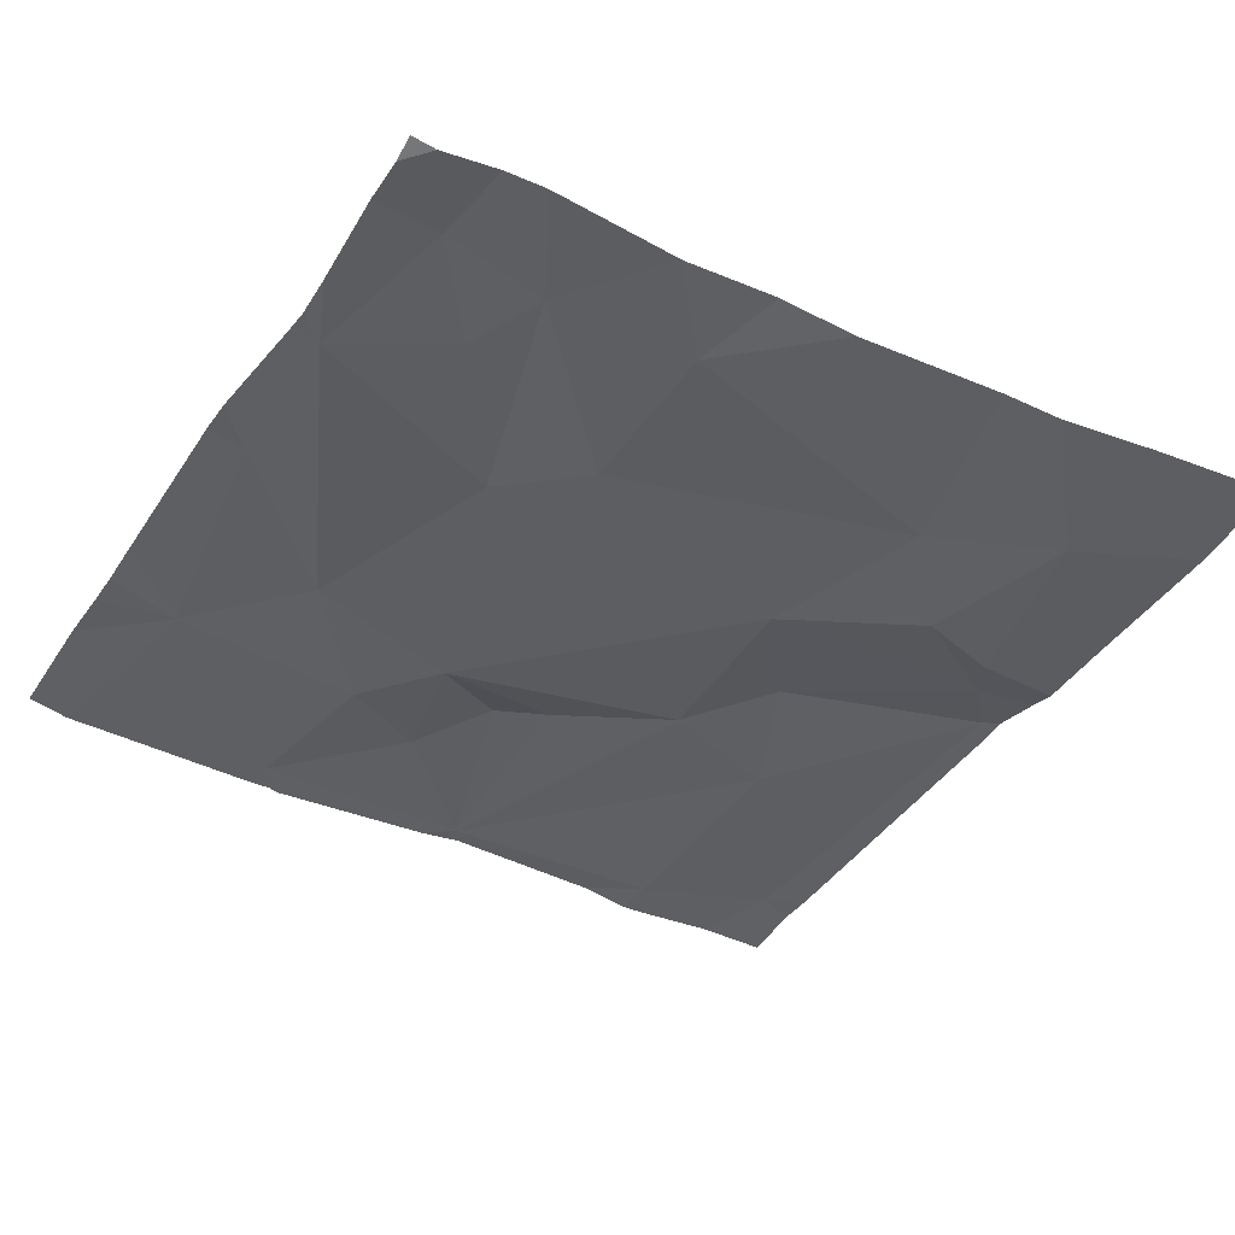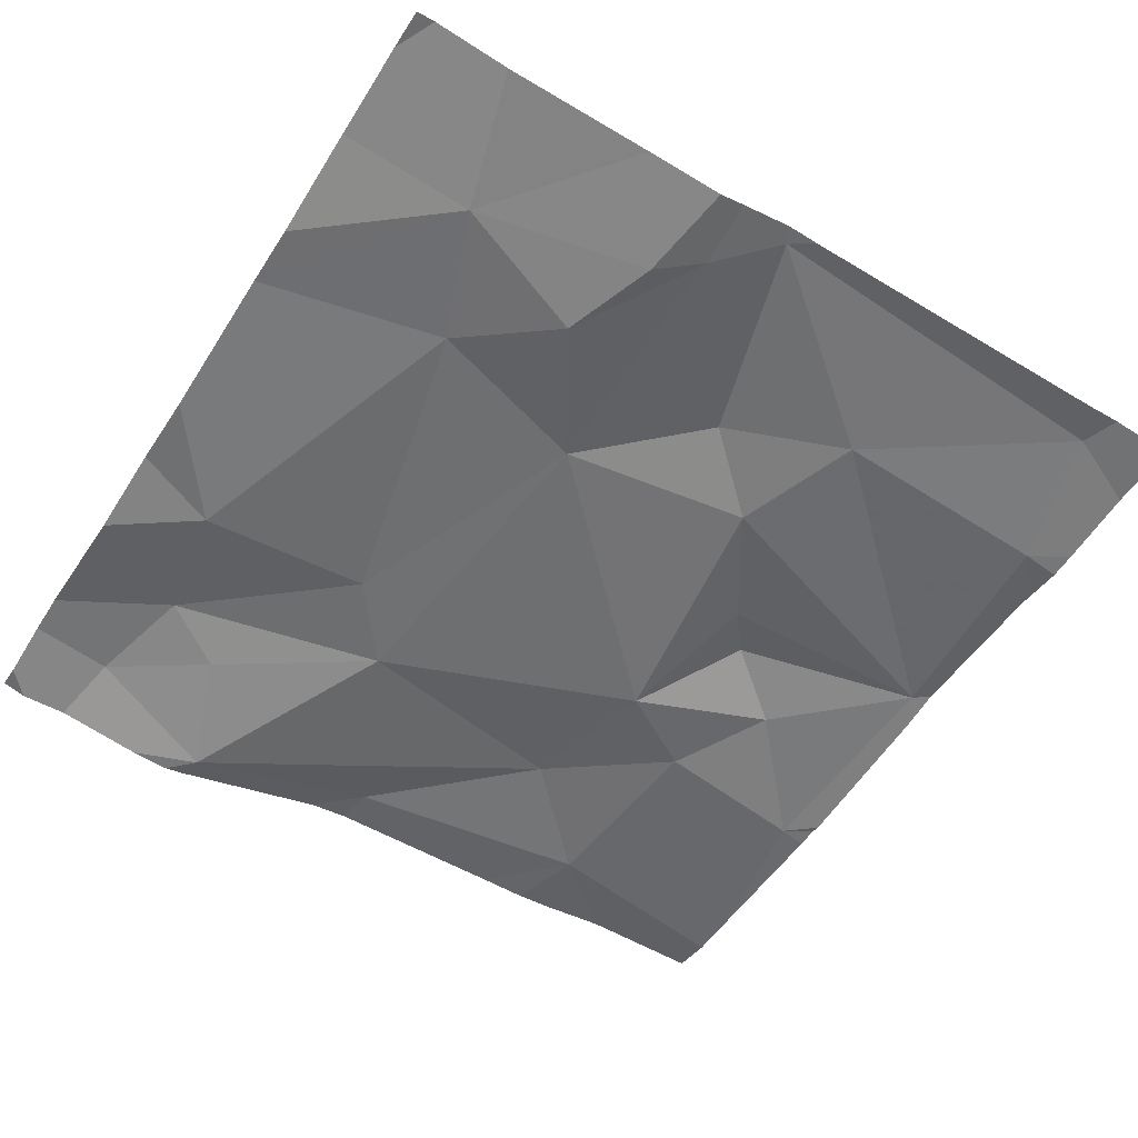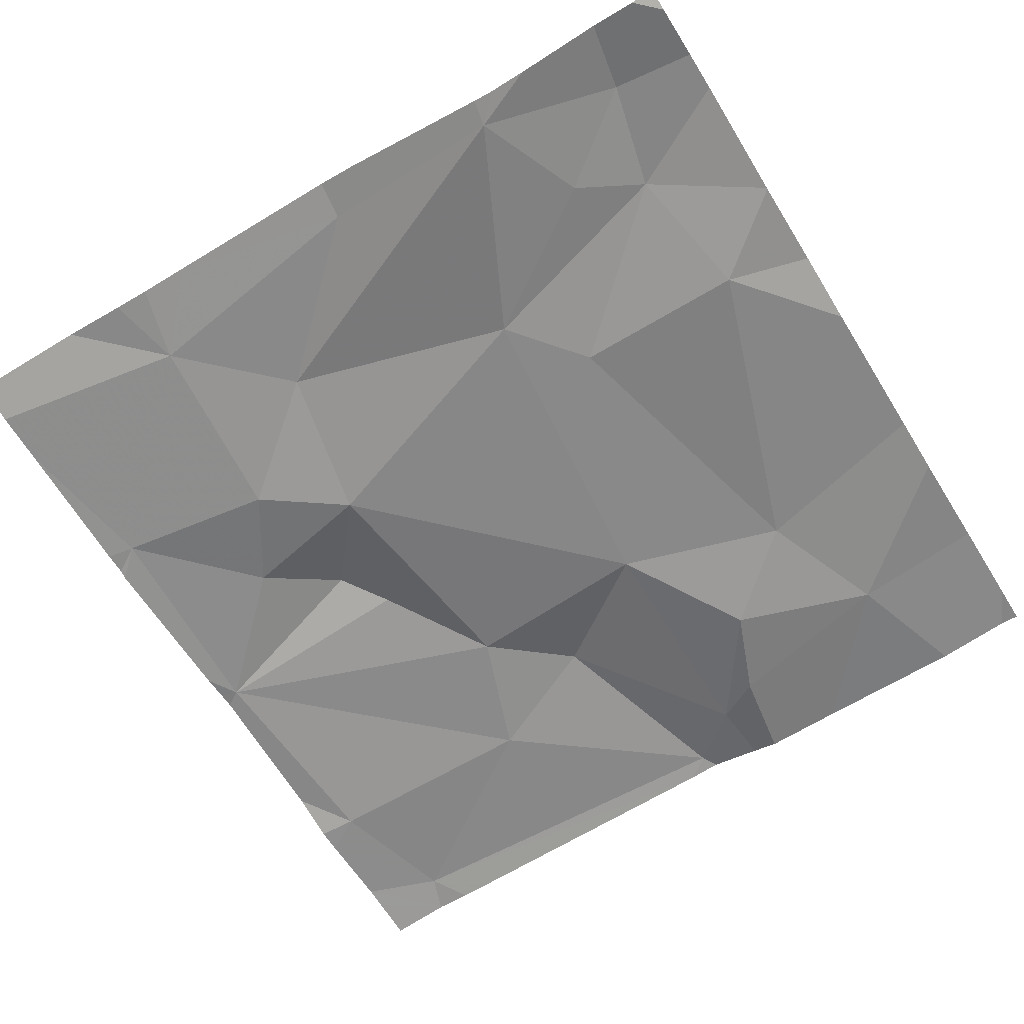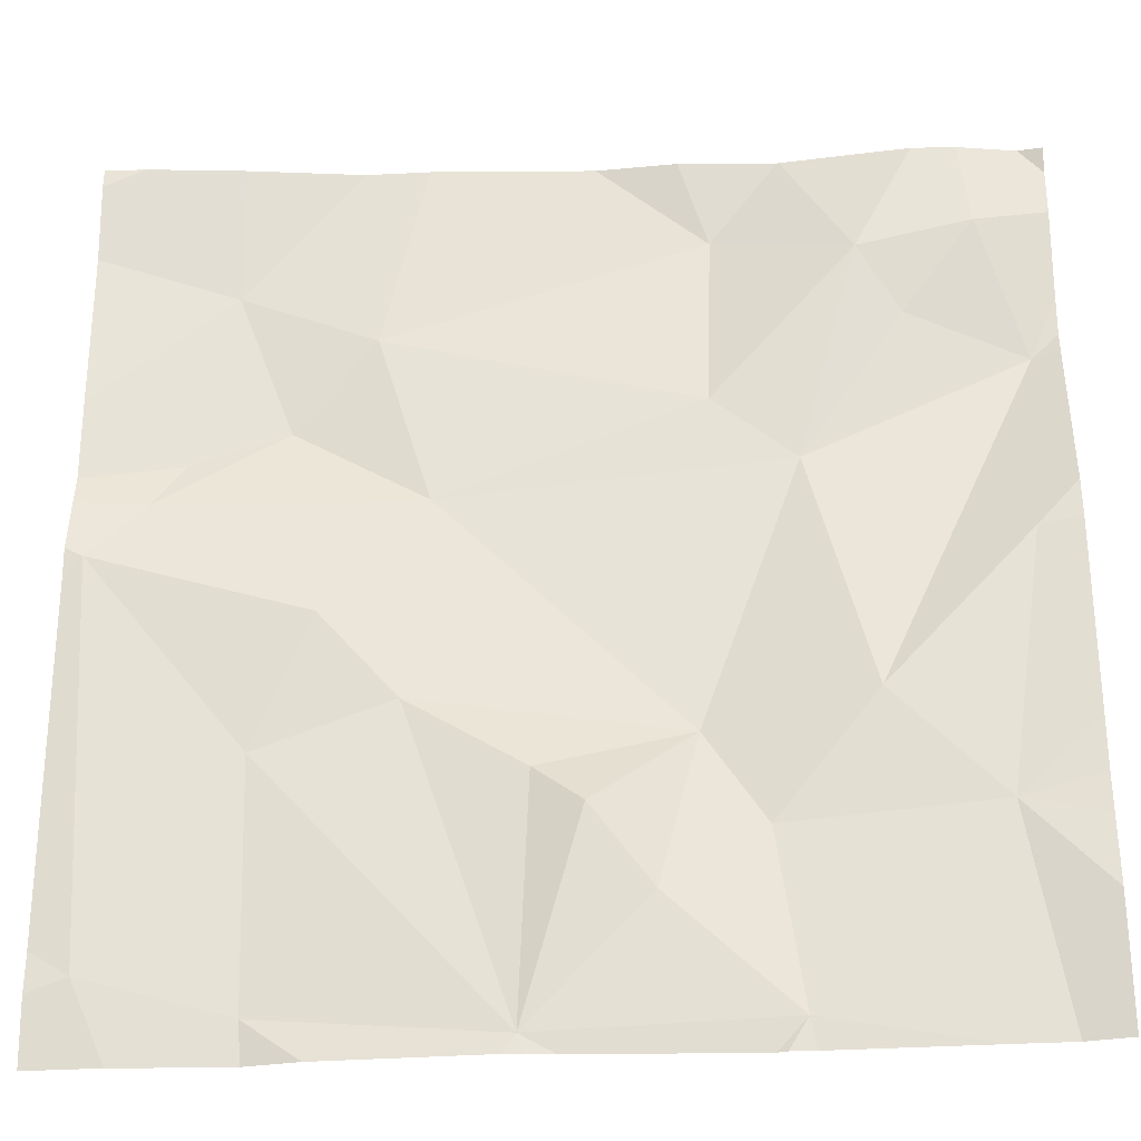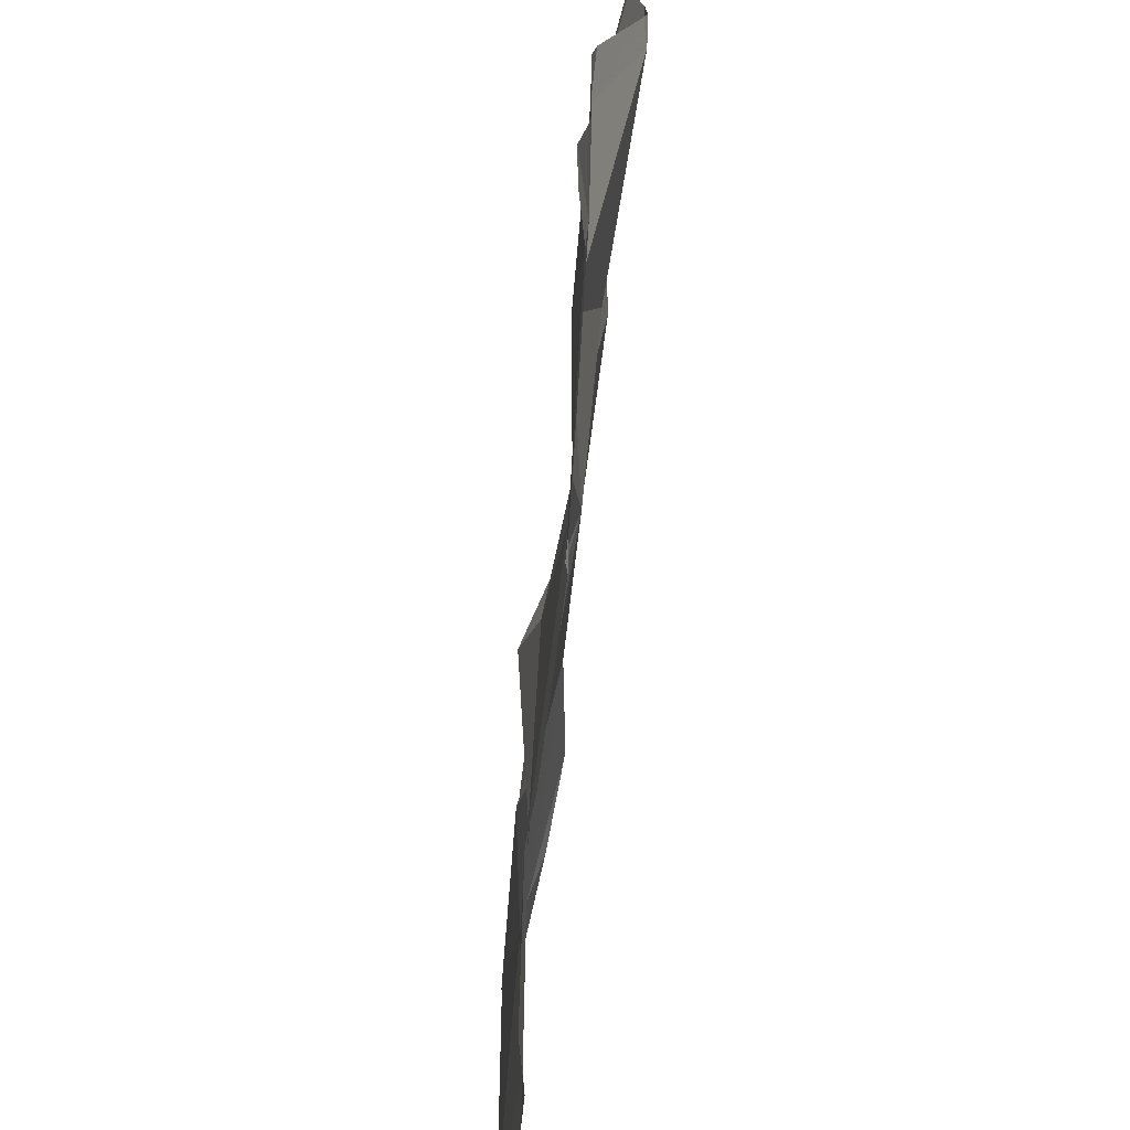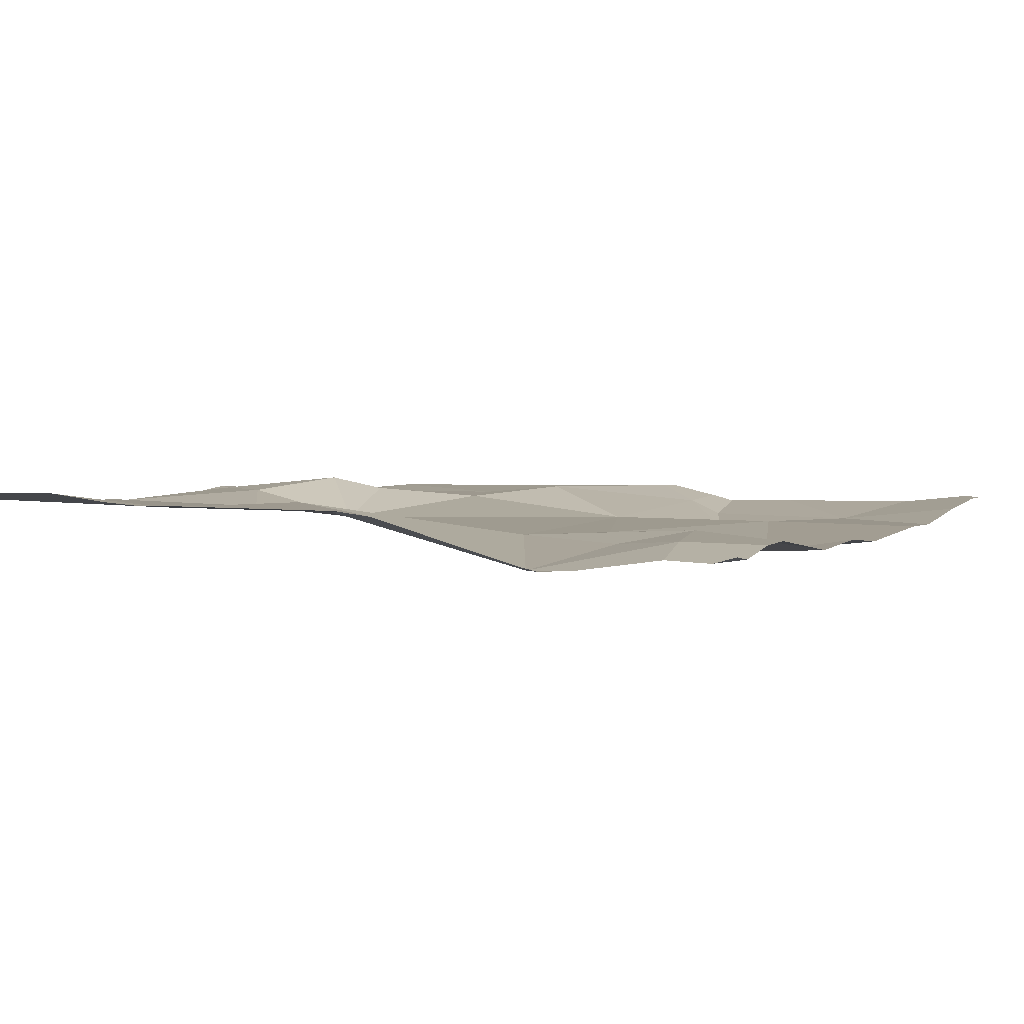
<metadata>
{"format":"obj","ext":"obj","renderer":"f3d","projection":"perspective","resolution":1024,"background":"white","views":[{"elev":-40.4,"azim":150.0,"up":"+Z"},{"elev":-54.5,"azim":-122.3,"up":"+Z"},{"elev":-64.7,"azim":121.6,"up":"+Z"},{"elev":-28.3,"azim":4.4,"up":"+Y"},{"elev":-68.9,"azim":85.2,"up":"+Y"},{"elev":2.0,"azim":116.4,"up":"+Z"}]}
</metadata>
<code>
v -146.6 213.7 483.4
v -146.3 214.4 483.4
v -146.3 214.6 483.4
v -147 213.7 483.4
v -146.5 214.6 483.4
v -146.6 214.4 483.4
v -146.4 214.5 483.4
v -146.5 214.3 483.4
v -146.6 214.6 483.4
v -146.4 213.7 483.4
v -146.3 214.6 483.4
v -146.9 214.5 483.4
v -147.1 214.5 483.4
v -146.3 214.4 483.4
v -146.9 214.3 483.4
v -147 214.4 483.4
v -146.9 214.1 483.4
v -147 214.1 483.4
v -147 214 483.4
v -146.8 213.7 483.4
v -146.5 214.1 483.4
v -146.6 214 483.4
v -146.8 213.7 483.4
v -146.3 213.7 483.4
v -146.6 213.9 483.4
v -146.5 213.7 483.4
v -146.3 213.9 483.4
v -146.5 214.7 483.4
v -146.6 214.7 483.4
v -147 213.8 483.4
v -146.5 214.7 483.4
v -146.7 214.7 483.4
v -146.9 214.7 483.4
v -146.4 214.7 483.4
v -147.2 213.8 483.4
v -146.7 213.9 483.4
v -146.7 213.9 483.4
v -146.5 213.7 483.4
v -147.1 214.3 483.4
v -146.8 214 483.4
v -146.3 214.2 483.4
v -147.1 214.3 483.4
v -147.2 214.2 483.4
v -146.3 214.6 483.4
v -146.4 214.7 483.4
v -146.3 214.5 483.4
v -146.6 213.7 483.4
v -147.2 214.6 483.4
v -147.2 214.3 483.4
v -147.2 214.4 483.4
v -147.2 214.6 483.4
v -147.2 214.2 483.4
v -147.2 213.8 483.4
v -147.2 213.8 483.4
v -146.3 214.7 483.4
v -147.2 214.3 483.4
v -147.2 214.2 483.4
v -146.3 214.5 483.4
v -146.3 214 483.4
v -146.3 214 483.4
v -146.3 214.3 483.4
v -146.3 214.2 483.4
v -147.2 214.7 483.4
v -146.3 213.9 483.4
v -146.3 213.9 483.4
v -146.8 213.7 483.4
v -146.8 213.7 483.4
v -147.1 213.7 483.4
v -147 213.7 483.4
v -147.1 213.7 483.4
v -147.2 213.7 483.4
v -147.2 213.7 483.4
v -146.3 213.7 483.4
v -146.3 213.7 483.4
v -147.1 214.7 483.4
v -146.3 214.7 483.4
v -147 214.7 483.4
v -146.3 214.7 483.4
v -147.2 214.7 483.4
v -147.2 214.7 483.4
f 6 8 5
f 13 16 12
f 44 3 11
f 67 20 66
f 11 2 58
f 9 6 5
f 7 3 5
f 2 3 7
f 7 5 8
f 5 3 34
f 12 6 9
f 49 13 50
f 33 9 32
f 63 13 75
f 9 5 28
f 13 12 33
f 17 18 19
f 77 13 33
f 66 20 4
f 21 22 25
f 16 39 15
f 15 12 16
f 39 43 18
f 15 18 17
f 20 17 19
f 20 36 37
f 30 20 19
f 35 43 52
f 6 12 15
f 26 27 25
f 22 21 8
f 8 21 2
f 4 30 69
f 22 36 25
f 27 41 21
f 24 26 10
f 26 20 23
f 75 13 77
f 20 30 4
f 32 9 29
f 68 35 70
f 70 54 71
f 26 25 36
f 20 37 40
f 33 12 9
f 27 21 25
f 20 26 36
f 42 39 16
f 40 17 20
f 2 7 8
f 15 17 22
f 15 22 8
f 41 27 59
f 39 42 49
f 19 18 43
f 43 35 19
f 43 39 56
f 59 27 60
f 2 21 41
f 18 15 39
f 16 13 42
f 8 6 15
f 31 9 28
f 35 30 19
f 22 37 36
f 40 37 22
f 22 17 40
f 14 41 61
f 1 26 23
f 58 2 46
f 49 42 13
f 11 3 2
f 23 20 67
f 50 13 51
f 51 13 48
f 3 44 55
f 52 43 57
f 53 35 52
f 10 26 38
f 46 2 14
f 54 35 53
f 29 9 31
f 56 39 49
f 14 2 41
f 57 43 56
f 24 27 26
f 60 27 65
f 61 41 62
f 28 5 45
f 47 26 1
f 62 41 59
f 64 27 73
f 45 5 34
f 38 26 47
f 65 27 64
f 68 30 35
f 69 30 68
f 34 3 55
f 55 44 78
f 70 35 54
f 71 54 72
f 63 48 13
f 73 27 24
f 74 64 73
f 78 44 76
f 79 48 63
f 80 48 79

</code>
